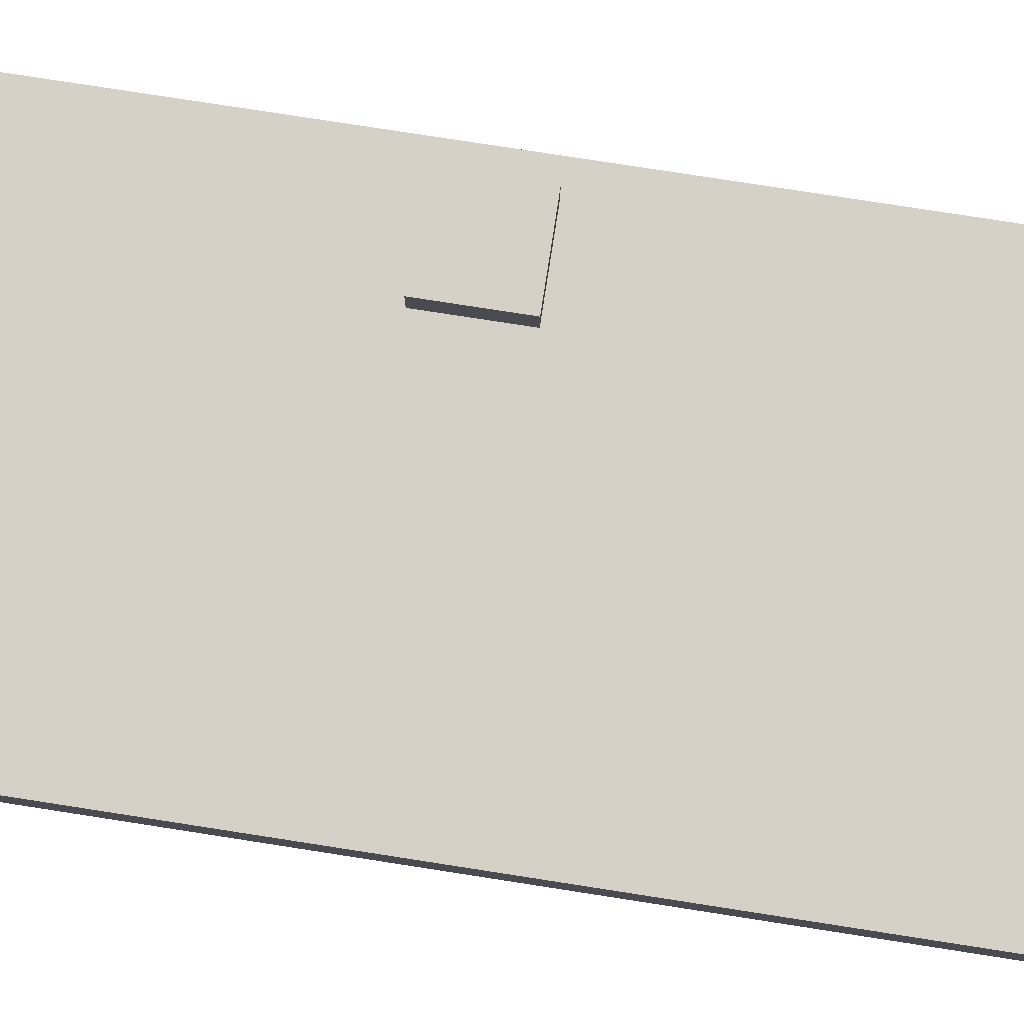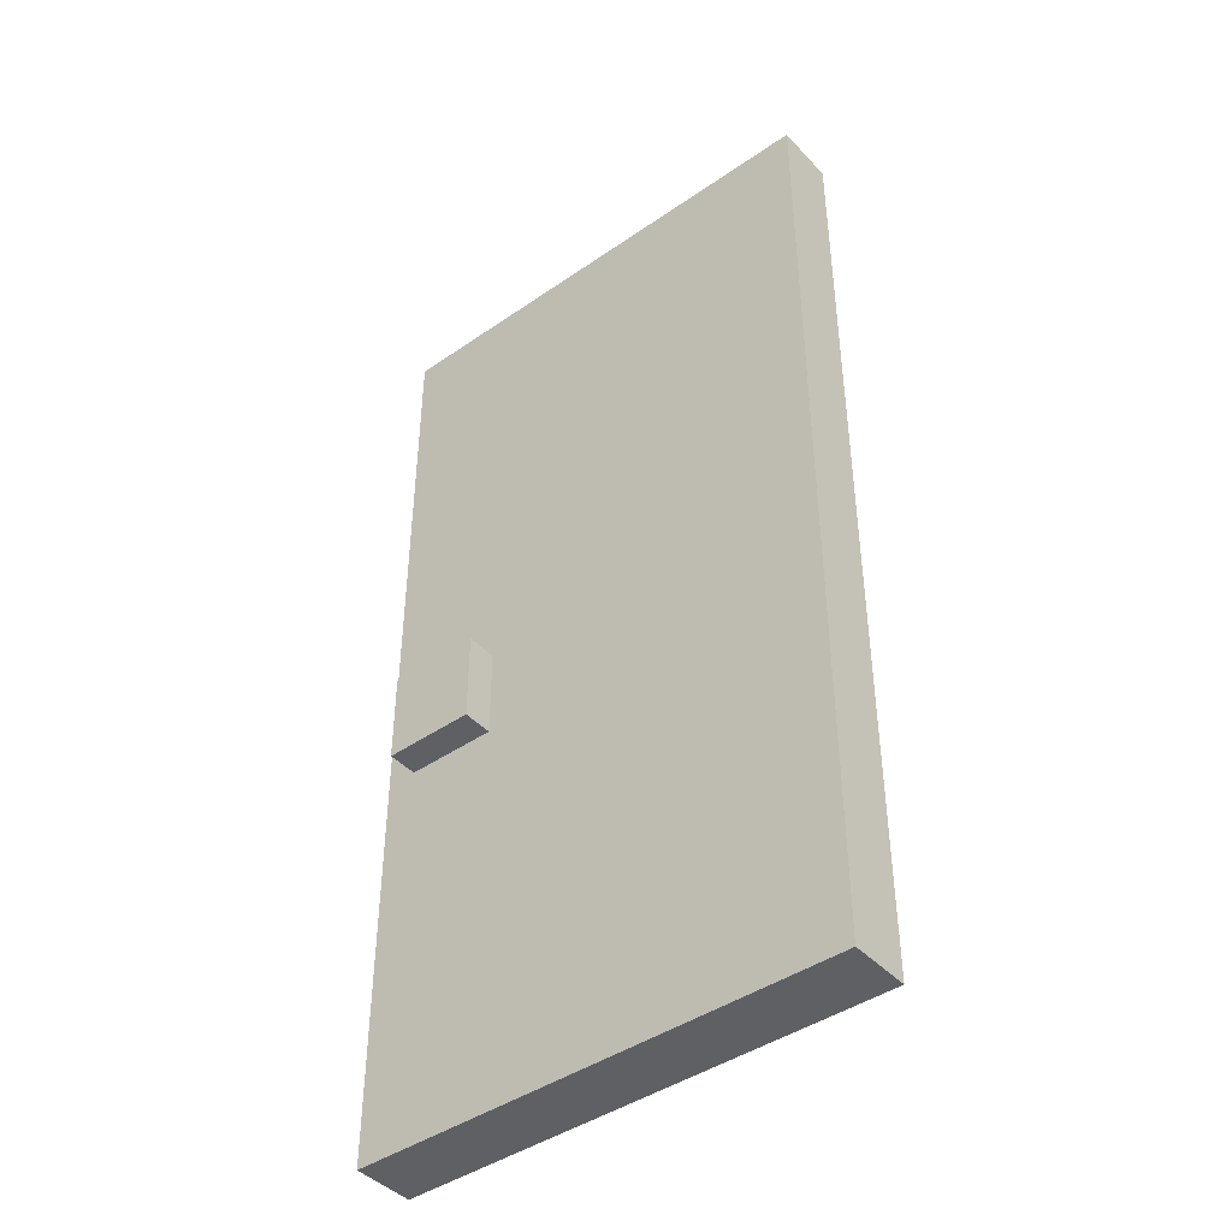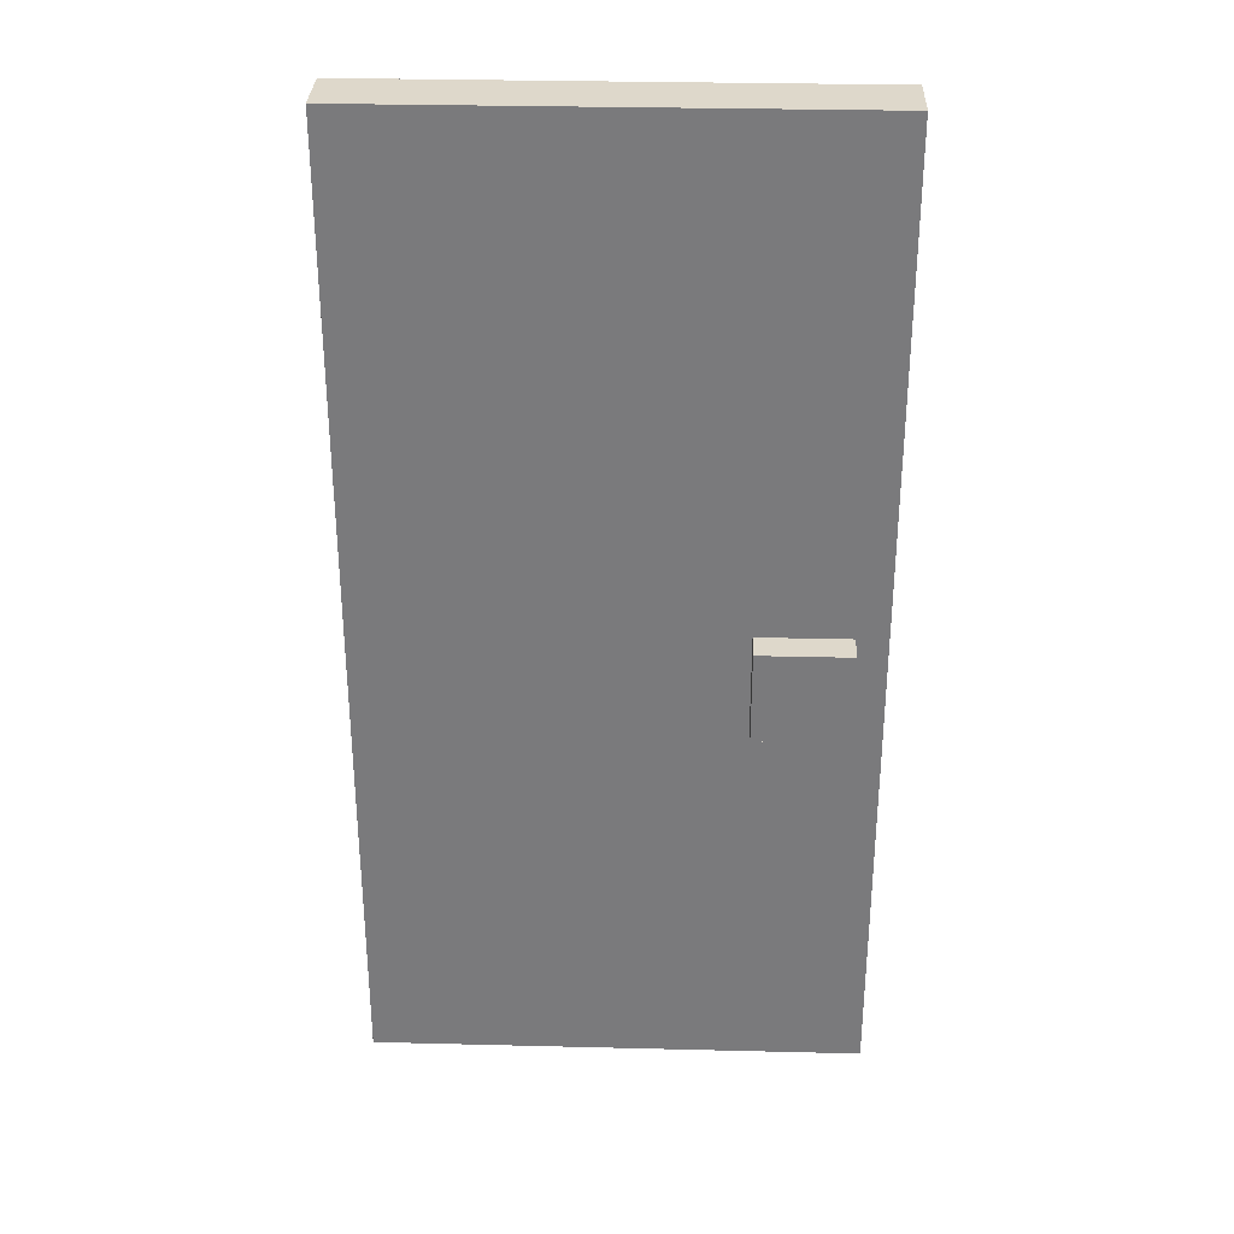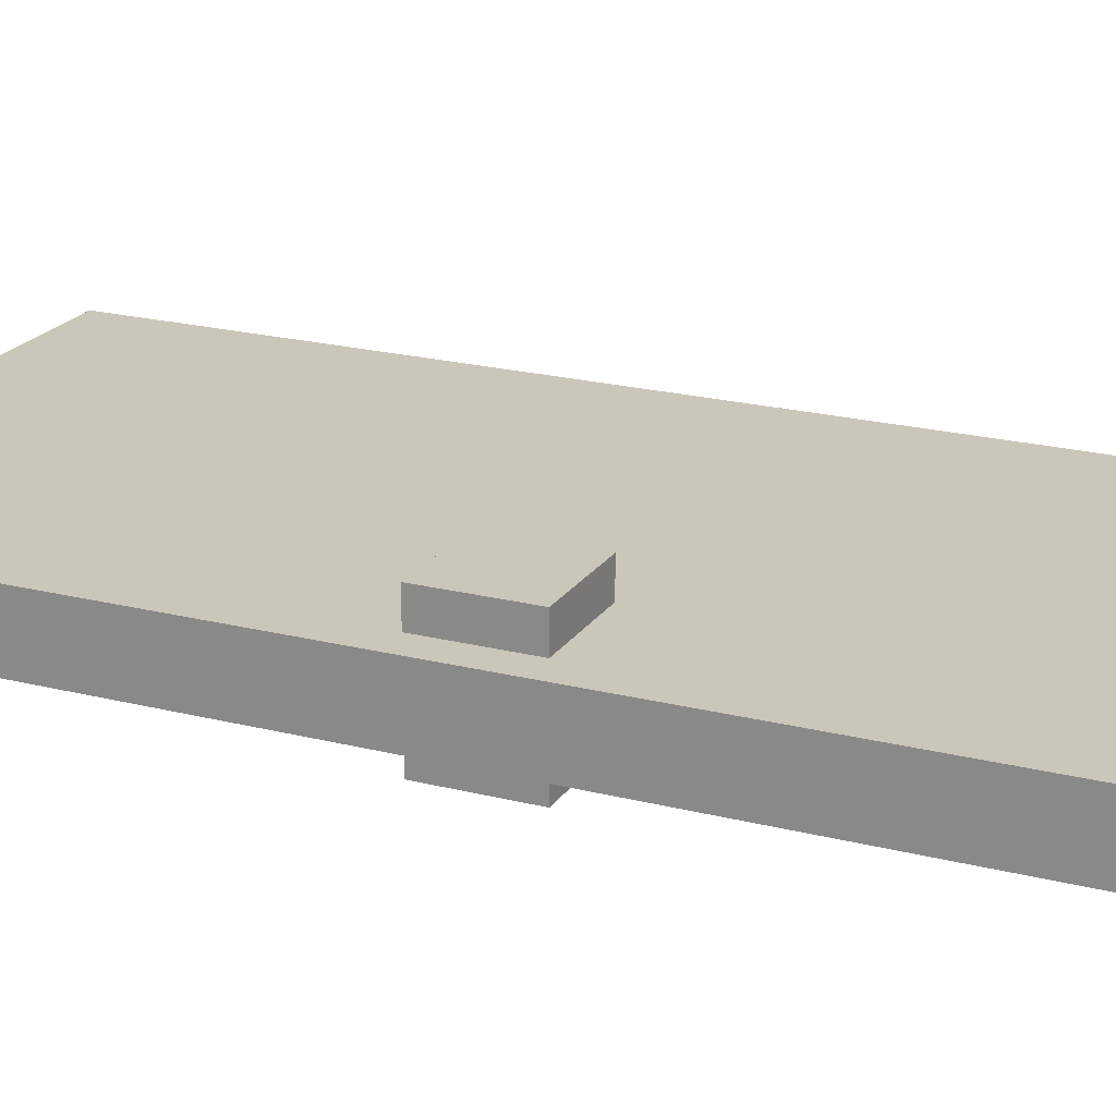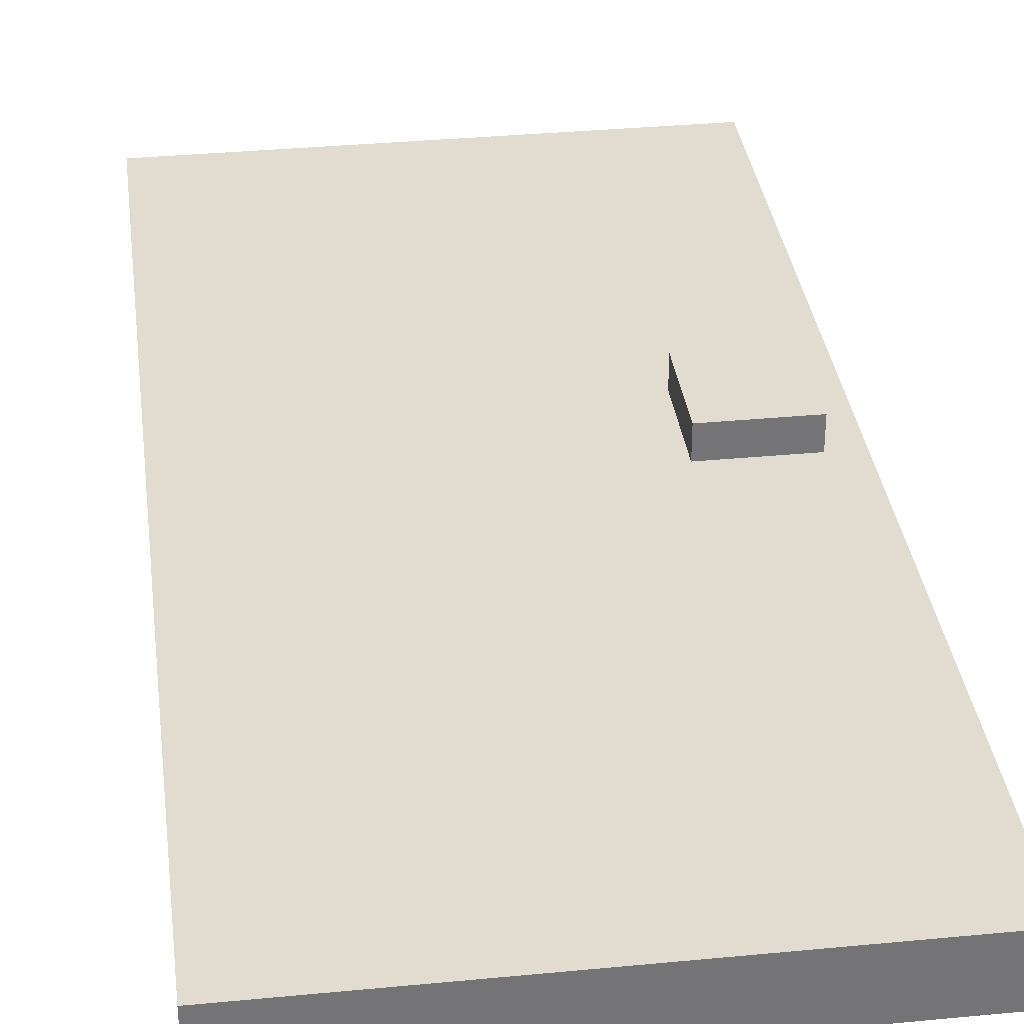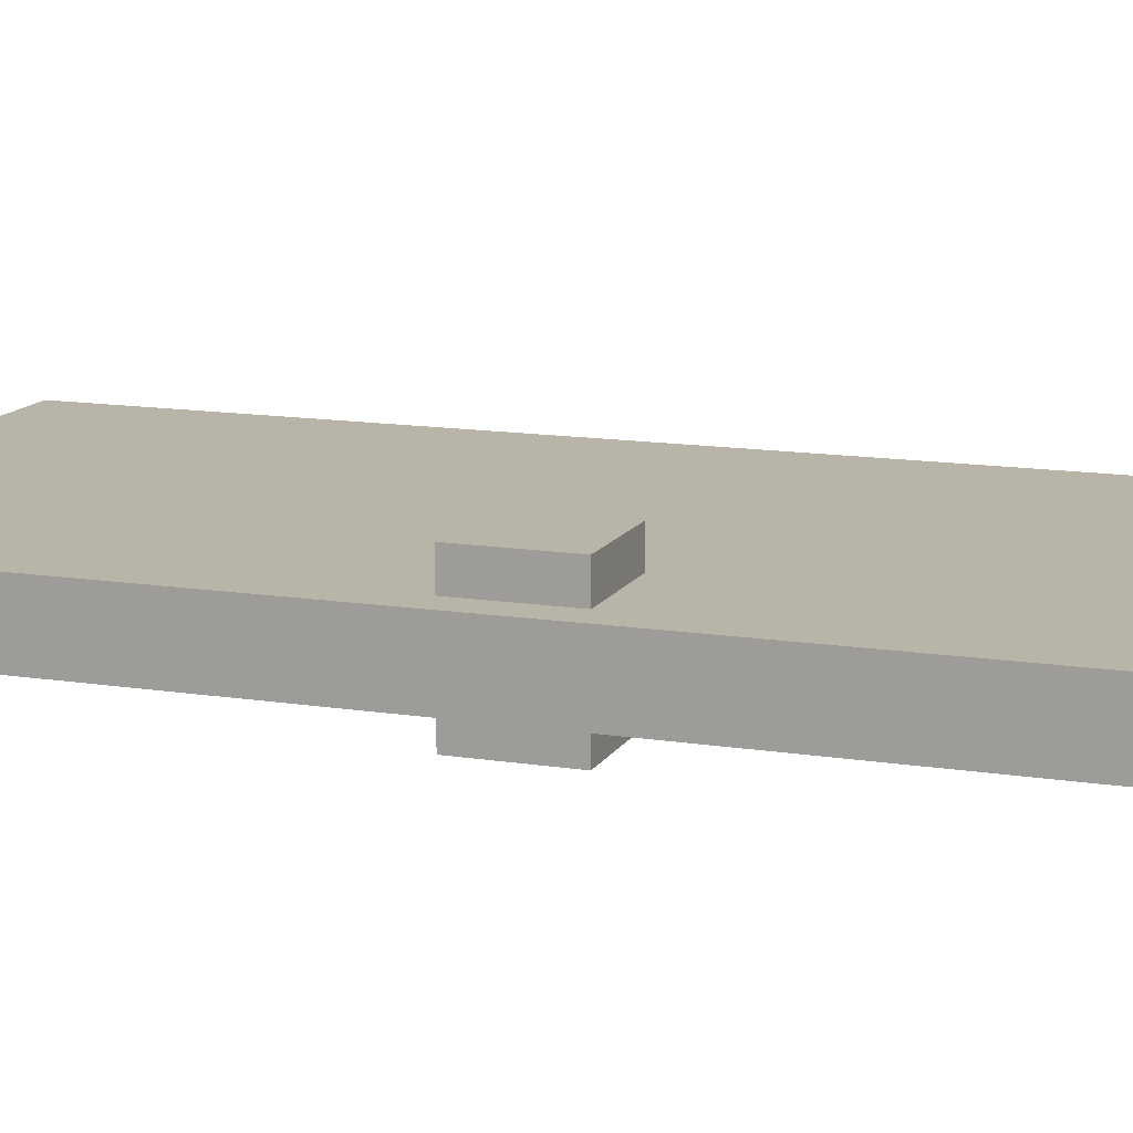
<metadata>
{"format":"obj","ext":"obj","renderer":"f3d","projection":"perspective","resolution":1024,"background":"white","views":[{"elev":79.1,"azim":98.8,"up":"+Z"},{"elev":-43.2,"azim":39.3,"up":"+Y"},{"elev":31.6,"azim":-178.0,"up":"+Y"},{"elev":21.2,"azim":-65.6,"up":"+Z"},{"elev":34.2,"azim":172.6,"up":"+Z"},{"elev":13.2,"azim":-70.1,"up":"+Z"}]}
</metadata>
<code>
o root_door
v 0.5 1.5 0.0625
v 0.5 1.5 -0.0625
v 0.5 -0.5 0.0625
v 0.5 -0.5 -0.0625
v -0.5 1.5 -0.0625
v -0.5 1.5 0.0625
v -0.5 -0.5 -0.0625
v -0.5 -0.5 0.0625
f 4 7 5 2
f 3 4 2 1
f 8 3 1 6
f 7 8 6 5
f 6 1 2 5
f 7 4 3 8
o handle
v -0.25 0.5 0.125
v -0.25 0.5 -0.125
v -0.25 0.3125 0.125
v -0.25 0.3125 -0.125
v -0.4375 0.5 -0.125
v -0.4375 0.5 0.125
v -0.4375 0.3125 -0.125
v -0.4375 0.3125 0.125
f 12 15 13 10
f 11 12 10 9
f 16 11 9 14
f 15 16 14 13
f 14 9 10 13
f 15 12 11 16

</code>
